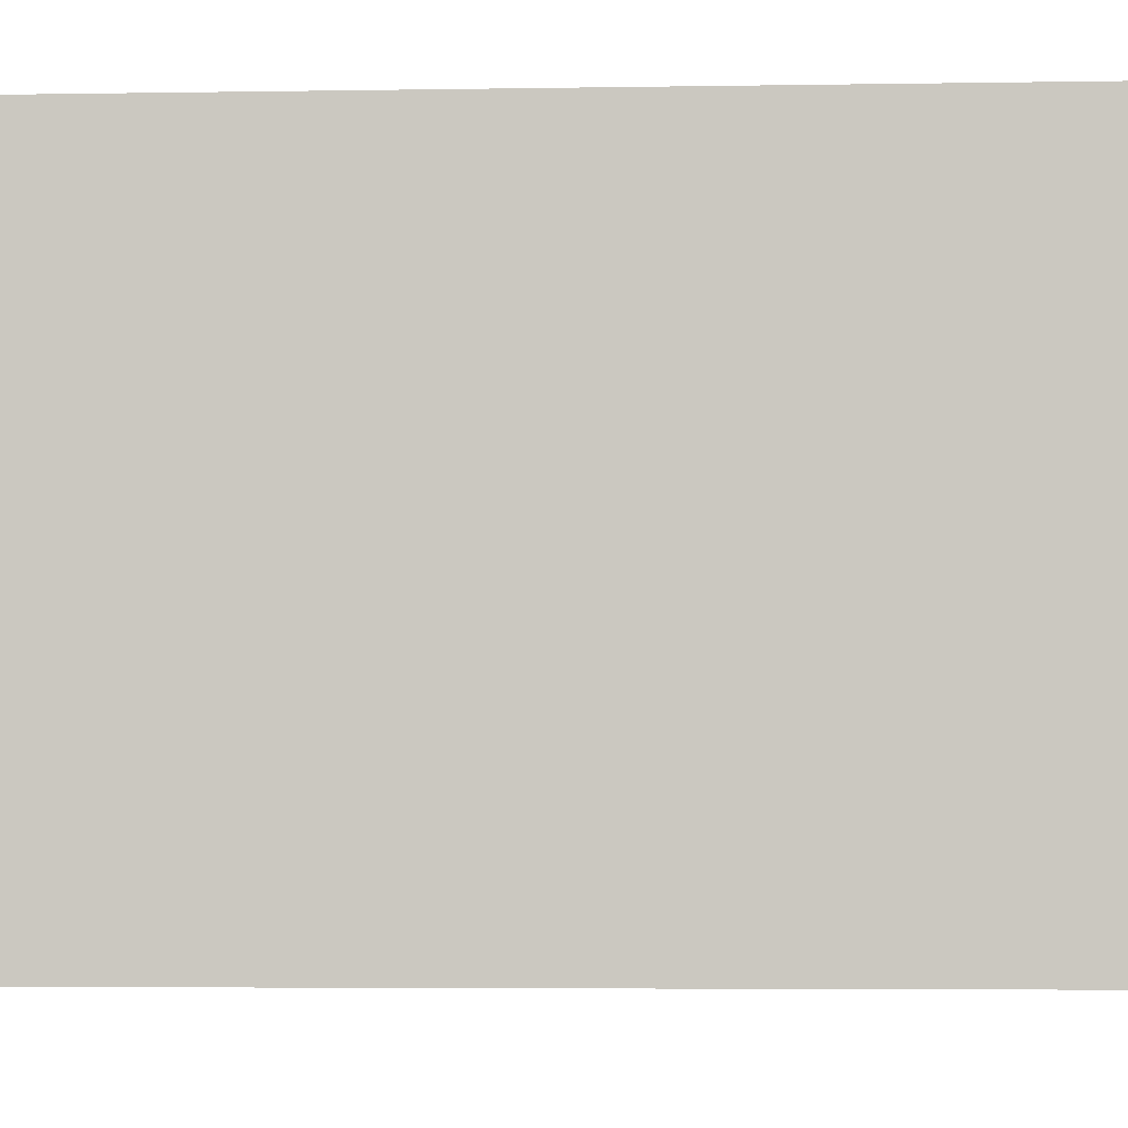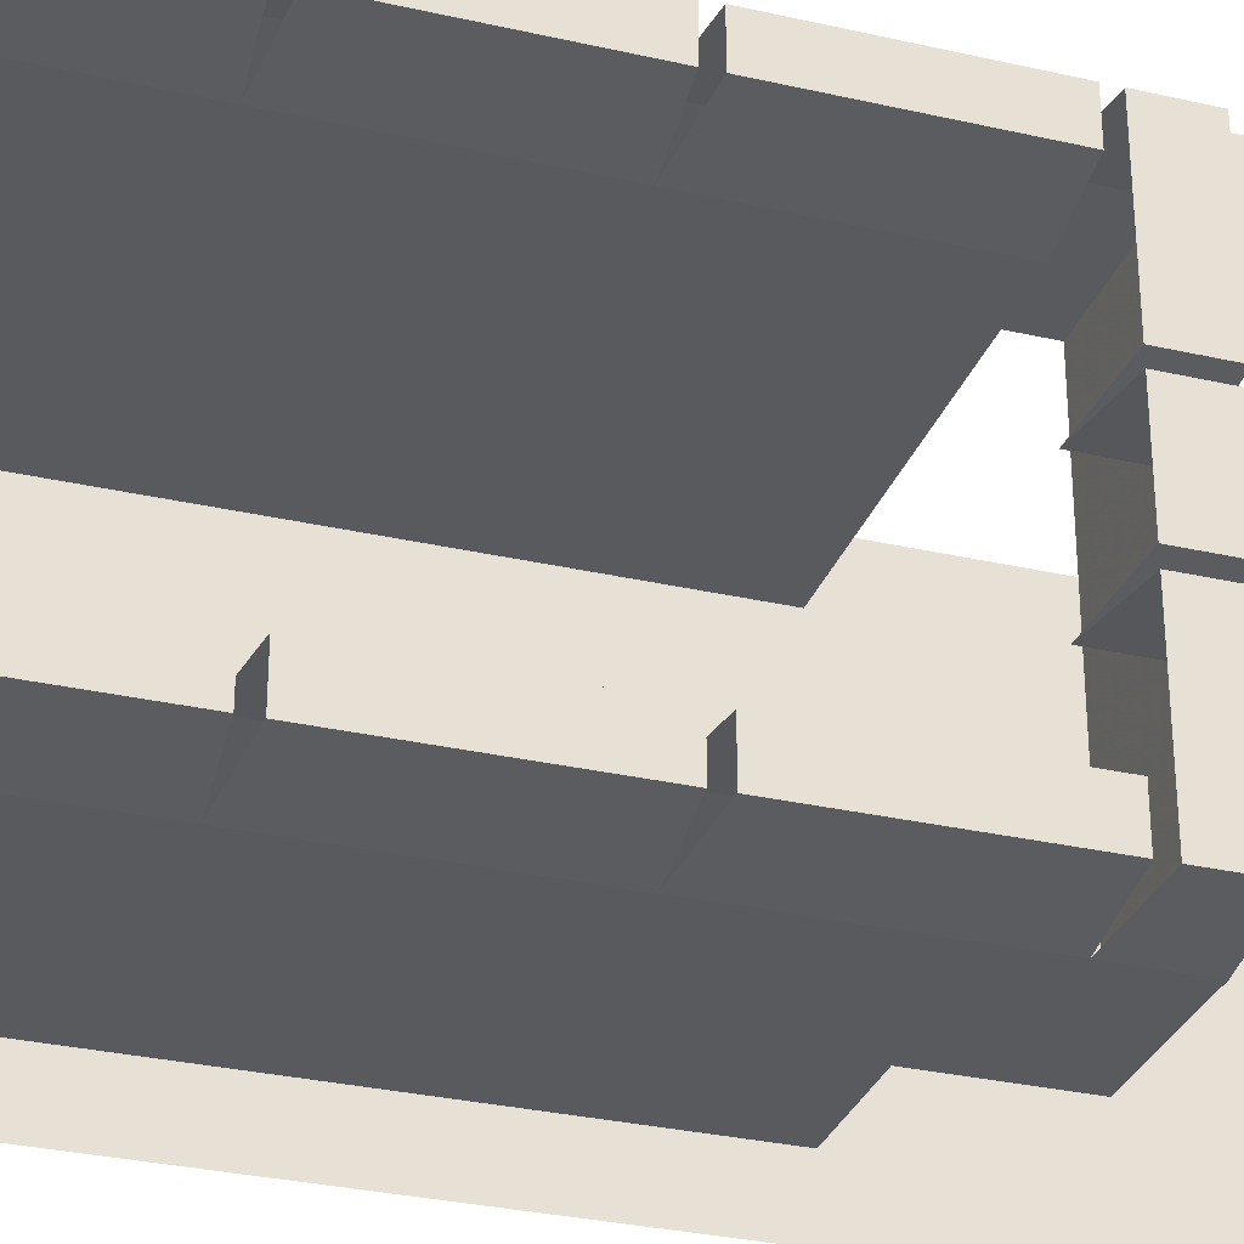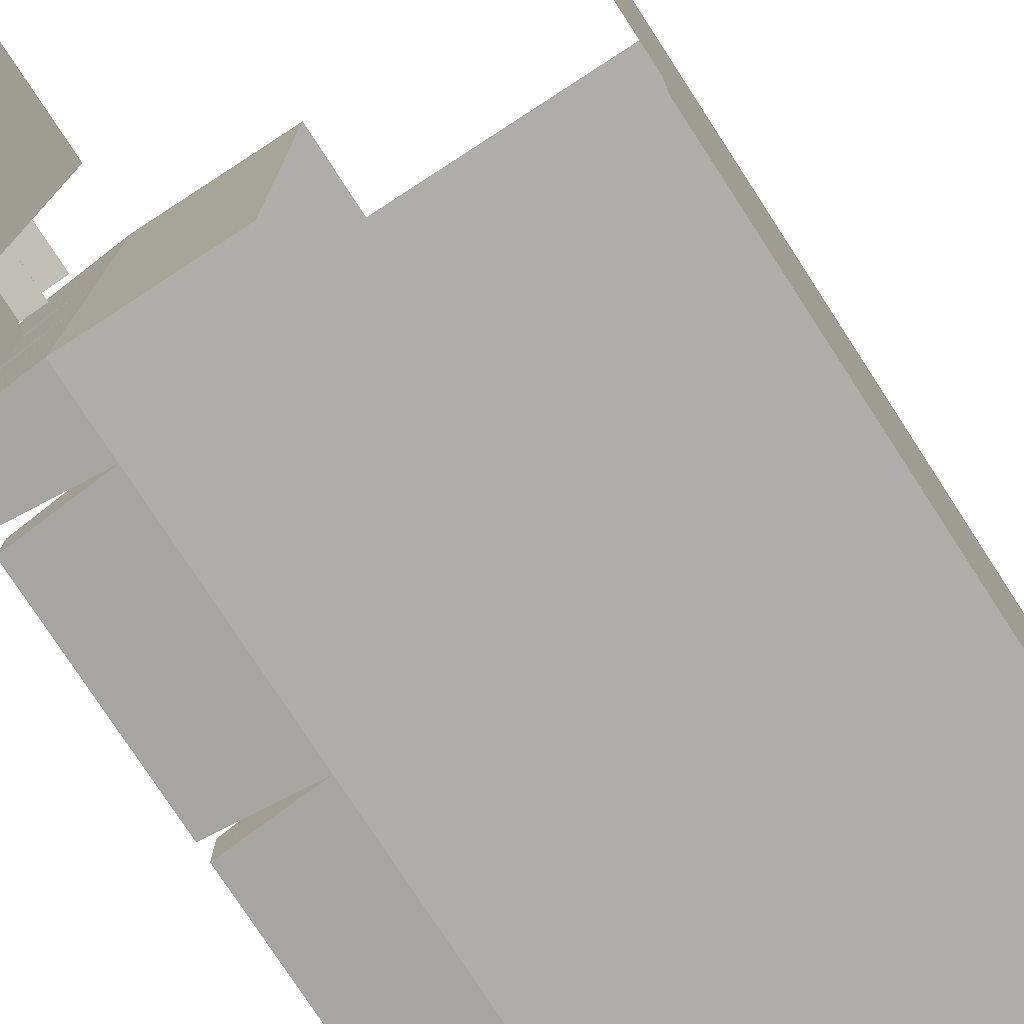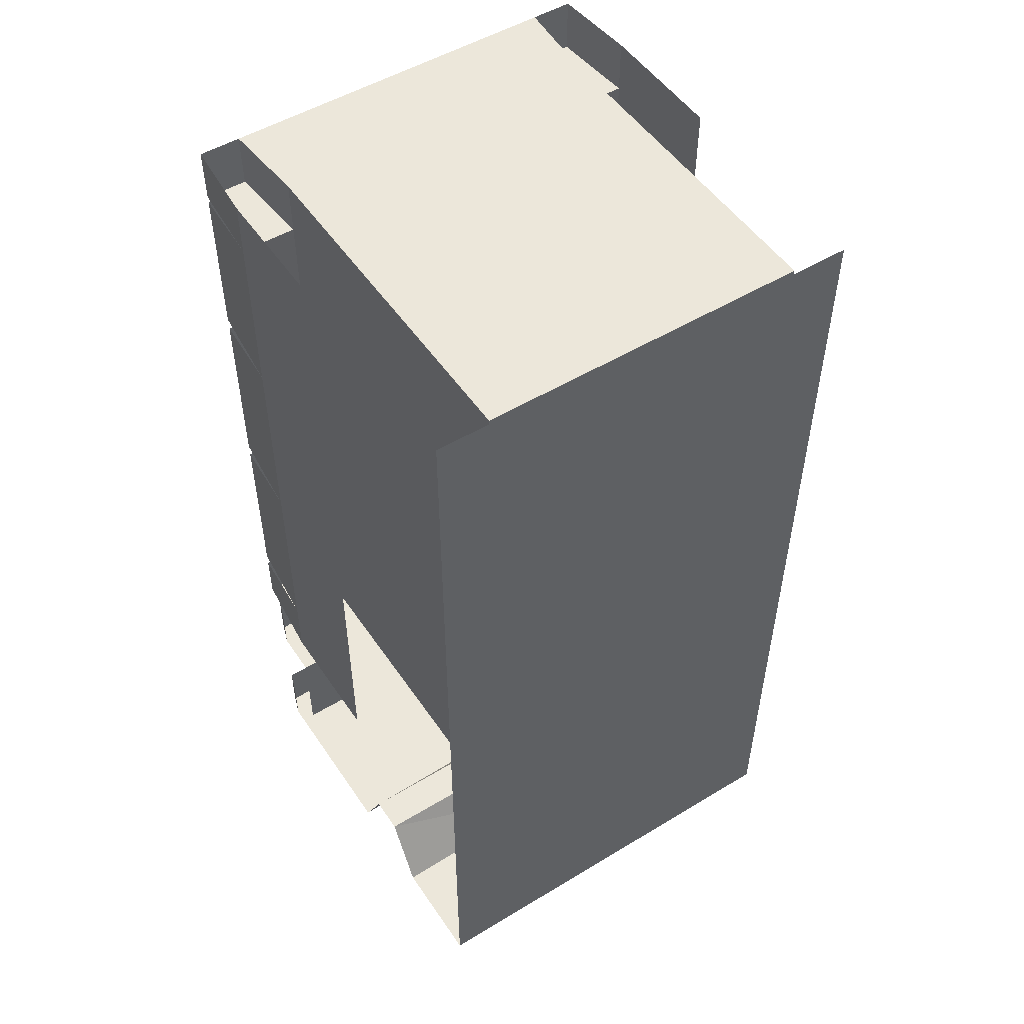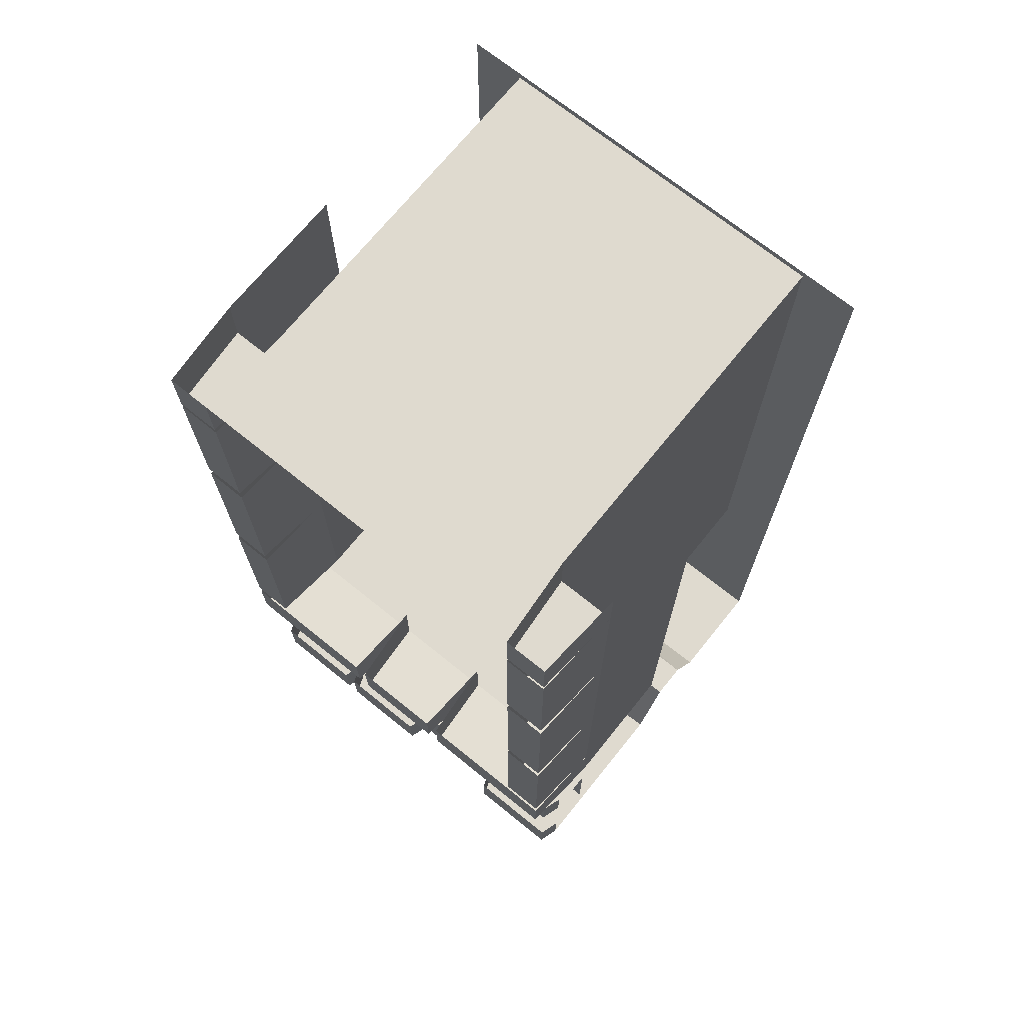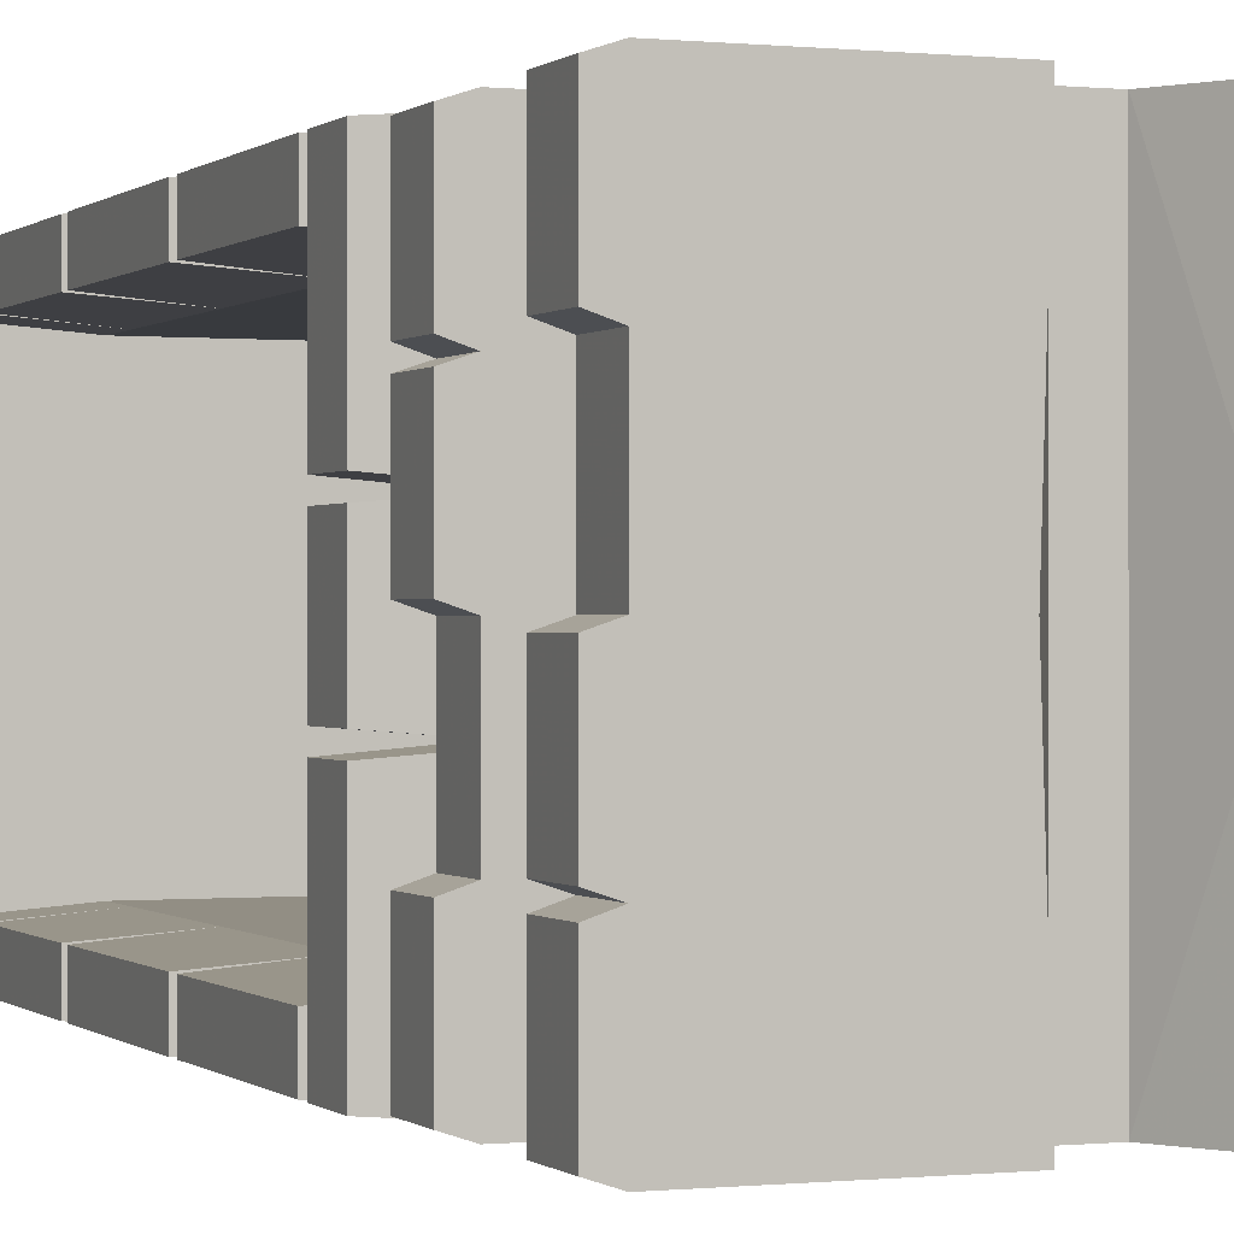
<metadata>
{"format":"obj","ext":"obj","renderer":"f3d","projection":"perspective","resolution":1024,"background":"white","views":[{"elev":-3.7,"azim":93.8,"up":"+Z"},{"elev":-30.8,"azim":-108.2,"up":"+Z"},{"elev":-77.1,"azim":33.0,"up":"+Z"},{"elev":51.6,"azim":56.8,"up":"+Y"},{"elev":70.9,"azim":-51.1,"up":"+Y"},{"elev":-0.1,"azim":-21.8,"up":"+Z"}]}
</metadata>
<code>
v -0.3047 -1.625 0.125
v -0.5 -1.609 0.1406
v -0.5 -1.484 0.1406
v -0.3047 -1.469 0.125
v -0.5 -1.609 0.1094
v -0.5 -1.609 -0.1094
v -0.3047 -1.625 -0.125
v 0 -1.625 -0.125
v 0 -1.625 0.125
v -0.3047 -1.625 0.5
v -0.5 -1.609 0.4844
v -0.5 -1.484 0.4844
v -0.3047 -1.469 0.5
v 0 -1.625 0.5
v 0 -1.469 0.5
v -0.3047 -1 0.5
v -0.5 -1.453 0.4844
v -0.5 -1.453 0.3906
v -0.3047 -1.469 0.375
v -0.5 -1.016 0.3906
v -0.3047 -1 0.375
v -0.125 -1.469 0.375
v -0.3047 -0.5312 0.375
v -0.125 0 0.375
v 0 0 0.375
v 0 -1.469 0.375
v 0.125 0 0.375
v 0.125 -1.469 0.375
v 0.25 0 0.375
v 0.25 -1.469 0.375
v 0.375 0 0.375
v 0.375 -1.469 0.375
v 0.4922 0 0.375
v 0.4922 -1.469 0.375
v 0.4922 0 -0.375
v 0.4922 -1.469 -0.375
v 0.375 0 -0.375
v 0.375 -1.469 -0.375
v 0.25 0 -0.375
v 0.25 -1.469 -0.375
v 0.125 0 -0.375
v 0.125 -1.469 -0.375
v 0 0 -0.375
v 0 -1.469 -0.375
v -0.125 0 -0.375
v -0.125 -1.469 -0.375
v -0.3047 -0.125 -0.375
v -0.3047 -0.5312 -0.375
v -0.3047 -1 -0.375
v -0.3047 -1.469 -0.375
v -0.5 -1.453 -0.3906
v -0.5 -1.453 -0.4844
v -0.3047 -1.469 -0.5
v -0.5 -1.016 -0.4844
v -0.3047 -1 -0.5
v 0 -1.469 -0.5
v -0.3047 -1.625 -0.5
v -0.5 -1.484 -0.4844
v -0.5 -1.609 -0.4844
v -0.5 -1.484 -0.1406
v -0.5 -1.609 -0.1406
v -0.3047 -1.469 -0.125
v -0.5 -1.484 -0.1094
v -0.5 -1.484 0.1094
v 0 -1.625 -0.5
v -0.5 -1.016 0.4844
v -0.5 -0.9844 0.3906
v -0.5 -0.5469 0.3906
v -0.5 -0.9844 0.4844
v -0.3047 -0.5312 0.5
v -0.5 -0.5469 0.4844
v -0.3047 -0.125 0.5
v -0.5 -0.5156 0.4844
v -0.5 -0.5156 0.3906
v -0.5 -0.1406 0.3906
v -0.3047 -0.125 0.375
v -0.3047 0 0.375
v -0.3047 0 -0.375
v -0.5 -0.1406 0.4844
v 0 0 0.5
v -0.3047 0 0.5
v -0.5 -0.125 0.4844
v -0.5 -0.125 0.3906
v -0.5 0 0.3906
v -0.5 0 -0.3906
v -0.5 -0.125 -0.3906
v -0.5 0 0.4844
v -0.5 -1.016 -0.3906
v -0.5 -0.9844 -0.3906
v -0.5 -0.5469 -0.3906
v -0.5 -0.9844 -0.4844
v -0.5 -0.5469 -0.4844
v -0.3047 -0.5312 -0.5
v 0 0 -0.5
v -0.3047 -0.125 -0.5
v -0.3047 0 -0.5
v -0.5 0 -0.4844
v -0.5 -0.125 -0.4844
v -0.5 -0.5156 -0.3906
v -0.5 -0.1406 -0.3906
v -0.5 -0.5156 -0.4844
v -0.5 -0.1406 -0.4844
v -0.4141 -1.75 -0.5
v -0.4609 -1.75 -0.4844
v -0.4609 -1.625 -0.4844
v -0.4141 -1.625 -0.5
v -0.4609 -1.75 -0.2656
v -0.4141 -1.75 -0.25
v -0.4141 -1.625 -0.25
v -0.4609 -1.625 -0.2656
v -0.3047 -1.75 -0.5
v -0.4141 -1.75 0
v -0.4141 -1.625 0
v -0.4609 -1.625 0.01562
v -0.4609 -1.75 0.01562
v -0.4609 -1.625 0.2344
v -0.4609 -1.75 0.2344
v -0.4141 -1.625 0.25
v -0.4141 -1.75 0.25
v -0.4609 -1.625 0.2656
v -0.4609 -1.75 0.2656
v -0.4609 -1.625 0.4844
v -0.4609 -1.75 0.4844
v -0.4141 -1.625 0.5
v -0.4141 -1.75 0.5
v -0.3047 -1.75 0.5
v -0.3047 -2 -0.5
v -0.3047 -2 0.5
v -0.4141 -2.125 -0.25
v -0.4609 -2.125 -0.2344
v -0.4609 -2 -0.2344
v -0.4141 -2 -0.25
v -0.4609 -2.125 -0.2656
v -0.4609 -2.125 -0.4844
v -0.4141 -2.125 -0.5
v 0 -2.125 -0.5
v -0.4141 -2.125 0
v -0.4609 -2.125 -0.01562
v -0.4609 -2 -0.01562
v -0.4141 -2 0
v -0.4609 -2 -0.4844
v -0.4141 -2 -0.5
v -0.4609 -2 -0.2656
v -0.4141 -2.125 0.25
v -0.4609 -2.125 0.2656
v -0.4609 -2 0.2656
v -0.4141 -2 0.25
v 0 -2.125 0.5
v -0.4141 -2.125 0.5
v -0.4609 -2.125 0.4844
v -0.4609 -2 0.4844
v -0.4141 -2 0.5
v 0.2422 -2.125 0
v 0.5 -2.125 0.5
v 0.25 -2.125 0.5
v 0.1641 -1.961 0.5
v 0.1641 -1.961 -0.5
v 0.25 -2.125 -0.5
v 0.5 -2.125 -0.5
v 0.5 0 -0.5
v 0.5 0 0.5
v 0.07812 -1.961 0.5
v -0.01562 -2.125 0
v 0.07812 -1.961 -0.5
f 1 2 3
f 1 3 4
f 1 4 5
f 11 10 13
f 11 13 12
f 13 10 14
f 13 14 15
f 13 16 17
f 19 18 20
f 19 20 21
f 50 49 51
f 53 52 54
f 53 54 55
f 53 56 57
f 53 57 58
f 58 57 59
f 60 61 62
f 62 61 7
f 62 7 63
f 63 7 6
f 64 5 4
f 57 56 65
f 17 16 66
f 21 67 68
f 21 68 23
f 69 16 70
f 69 70 71
f 70 72 73
f 23 74 75
f 23 75 76
f 73 72 79
f 72 81 82
f 76 83 84
f 76 84 77
f 77 84 85
f 77 85 78
f 78 85 86
f 78 86 47
f 82 81 87
f 51 49 88
f 89 49 48
f 89 48 90
f 55 91 92
f 55 92 93
f 96 95 97
f 97 95 98
f 99 48 47
f 99 47 100
f 93 101 102
f 93 102 95
f 103 104 105
f 103 105 106
f 107 108 109
f 107 109 110
f 108 112 109
f 109 112 113
f 113 112 114
f 114 112 115
f 116 117 118
f 118 117 119
f 118 119 120
f 120 119 121
f 122 123 124
f 124 123 125
f 126 111 127
f 126 127 128
f 129 130 131
f 129 131 132
f 129 132 133
f 138 137 140
f 138 140 139
f 135 134 141
f 135 141 142
f 133 132 143
f 144 145 146
f 144 146 147
f 144 147 140
f 144 140 137
f 150 149 152
f 150 152 151
f 1 5 6
f 1 6 7
f 1 7 8
f 1 8 9
f 1 9 10
f 1 10 2
f 2 10 11
f 13 17 18
f 13 18 19
f 50 51 52
f 50 52 53
f 10 9 14
f 7 61 59
f 7 59 57
f 7 57 65
f 7 65 8
f 69 67 16
f 16 67 21
f 70 73 74
f 70 74 23
f 72 82 83
f 72 83 76
f 89 91 49
f 49 91 55
f 86 98 47
f 47 98 95
f 99 101 48
f 48 101 93
f 107 104 108
f 108 104 103
f 108 103 111
f 108 111 112
f 125 123 121
f 125 121 119
f 125 119 126
f 126 119 112
f 126 112 111
f 119 117 115
f 119 115 112
f 129 133 134
f 129 134 135
f 129 137 130
f 130 137 138
f 144 149 145
f 145 149 150
f 153 155 156
f 153 156 157
f 153 157 158
f 162 148 163
f 162 163 164
f 136 164 163
f 2 11 12
f 2 12 3
f 58 59 60
f 60 59 61
f 63 6 64
f 64 6 5
f 17 66 18
f 18 66 20
f 69 71 67
f 67 71 68
f 73 79 74
f 74 79 75
f 82 87 83
f 83 87 84
f 51 88 52
f 52 88 54
f 89 90 91
f 97 98 85
f 85 98 86
f 91 90 92
f 99 100 101
f 101 100 102
f 107 110 104
f 114 115 116
f 116 115 117
f 120 121 122
f 122 121 123
f 104 110 105
f 129 135 136
f 129 136 137
f 130 138 139
f 130 139 131
f 133 143 134
f 134 143 141
f 144 137 148
f 144 148 149
f 145 150 151
f 145 151 146
f 153 154 155
f 153 158 159
f 153 159 154
f 136 163 137
f 137 163 148
f 13 15 16
f 19 21 22
f 22 21 23
f 22 23 24
f 46 45 47
f 46 47 48
f 46 48 49
f 46 49 50
f 53 55 56
f 70 16 15
f 70 15 72
f 23 76 24
f 24 76 77
f 24 77 78
f 24 78 45
f 72 15 80
f 72 80 81
f 78 47 45
f 55 93 56
f 56 93 94
f 94 93 95
f 94 95 96
f 22 24 25
f 22 25 26
f 44 43 45
f 44 45 46
f 24 45 25
f 25 45 43
f 26 25 27
f 26 27 28
f 42 41 43
f 42 43 44
f 25 43 27
f 27 43 41
f 28 27 29
f 28 29 30
f 40 39 41
f 40 41 42
f 27 41 29
f 29 41 39
f 30 29 31
f 30 31 32
f 38 37 39
f 38 39 40
f 29 39 31
f 31 39 37
f 32 31 33
f 32 33 34
f 34 33 35
f 34 35 36
f 36 35 37
f 36 37 38
f 31 37 33
f 33 37 35
f 154 159 160
f 154 160 161
f 162 164 157
f 162 157 156

</code>
